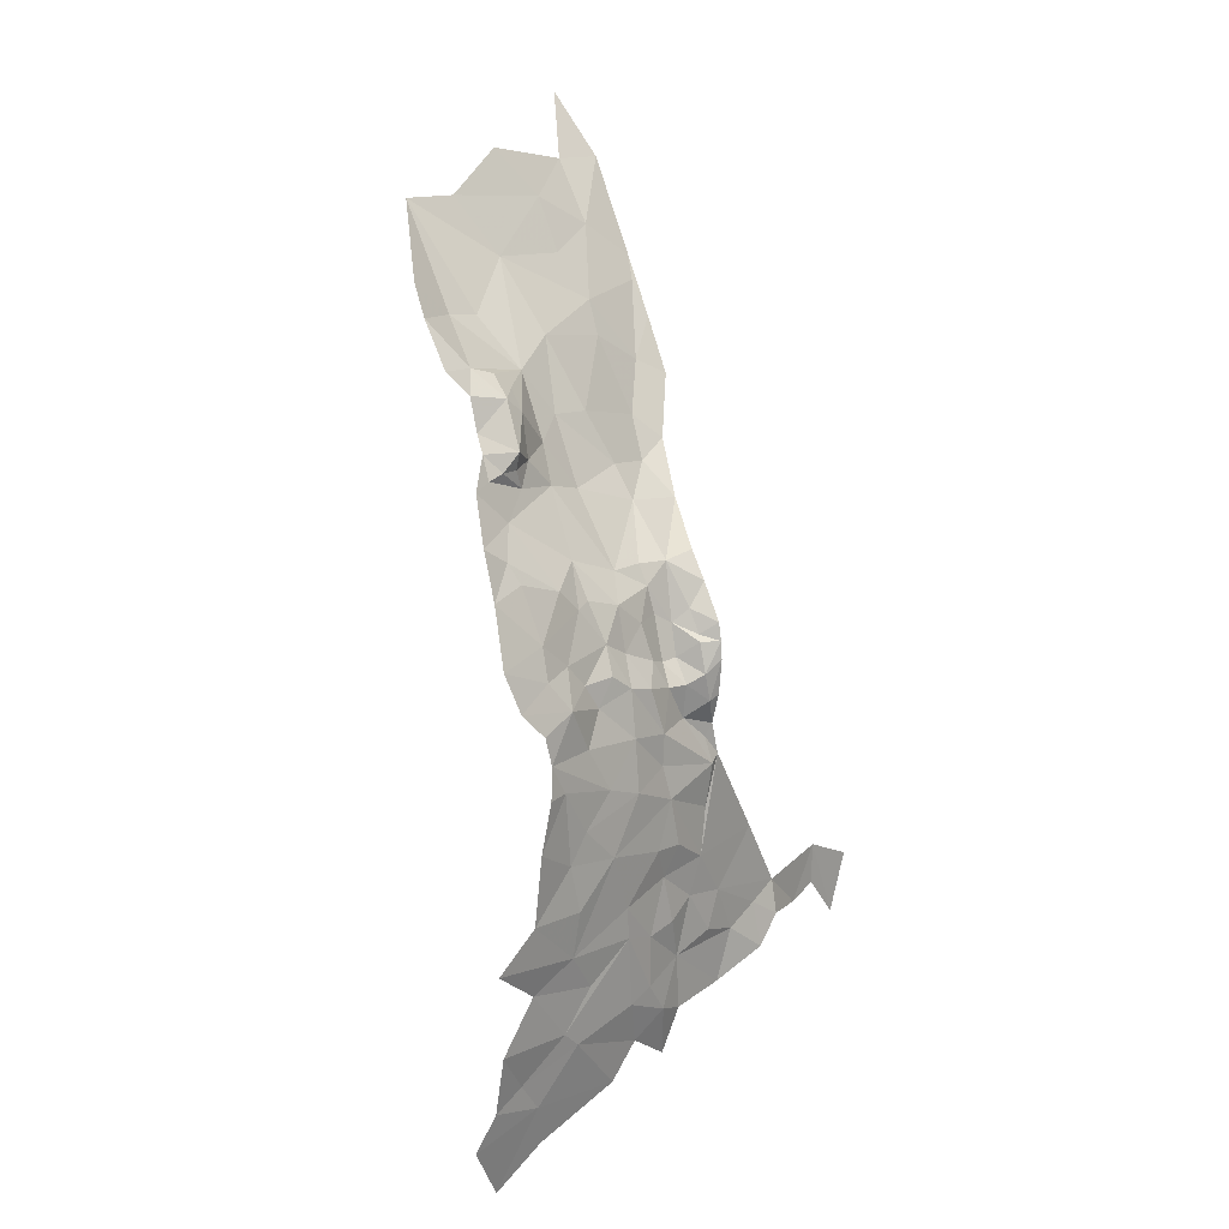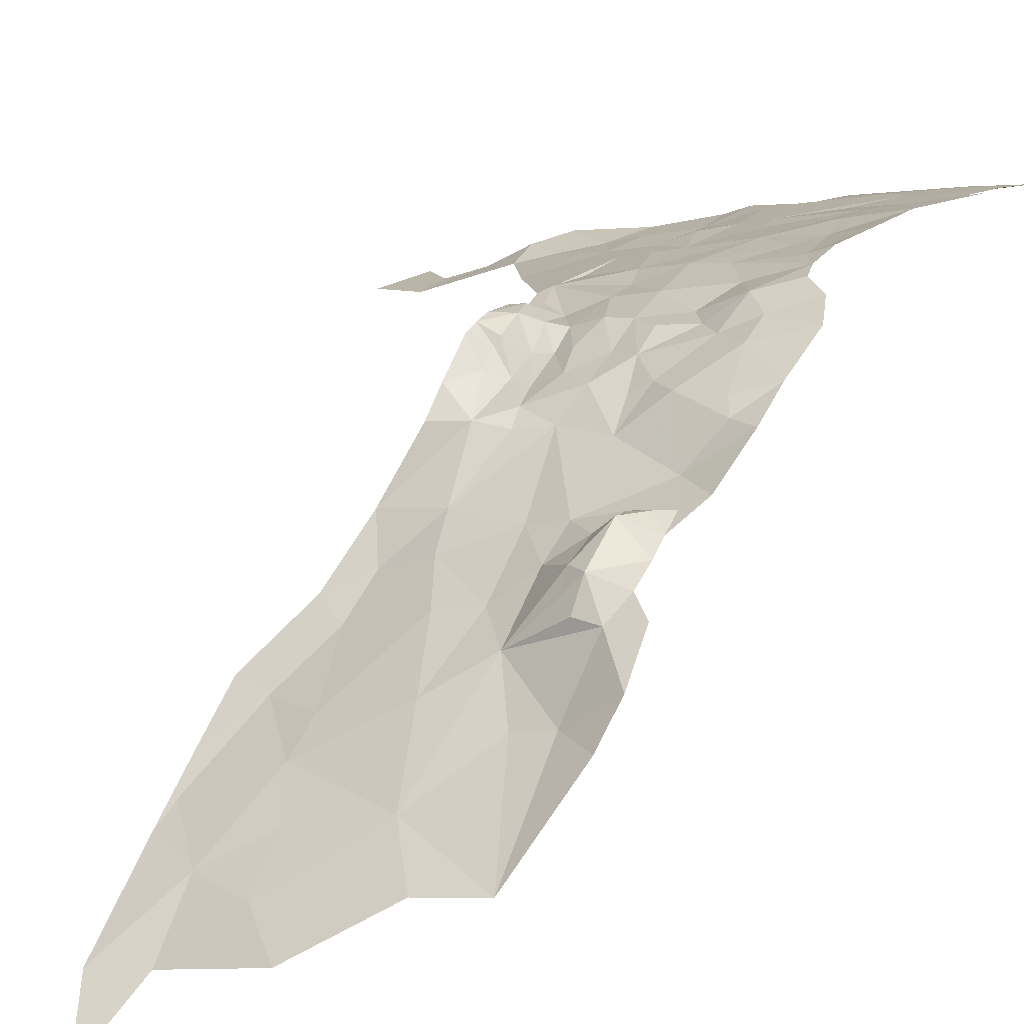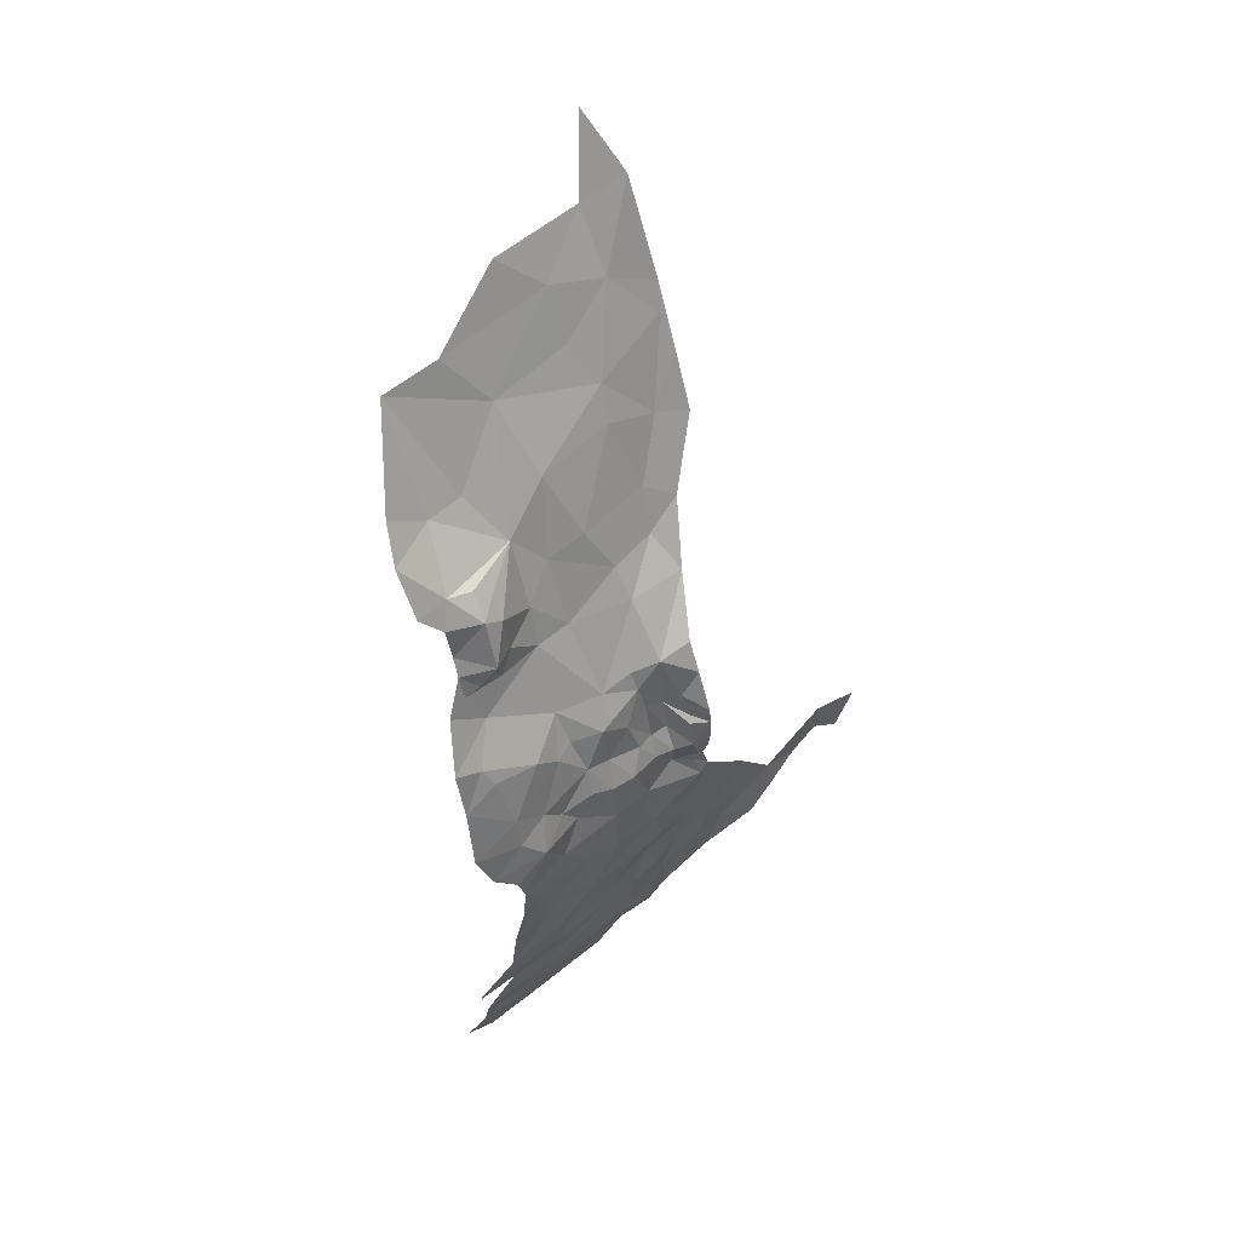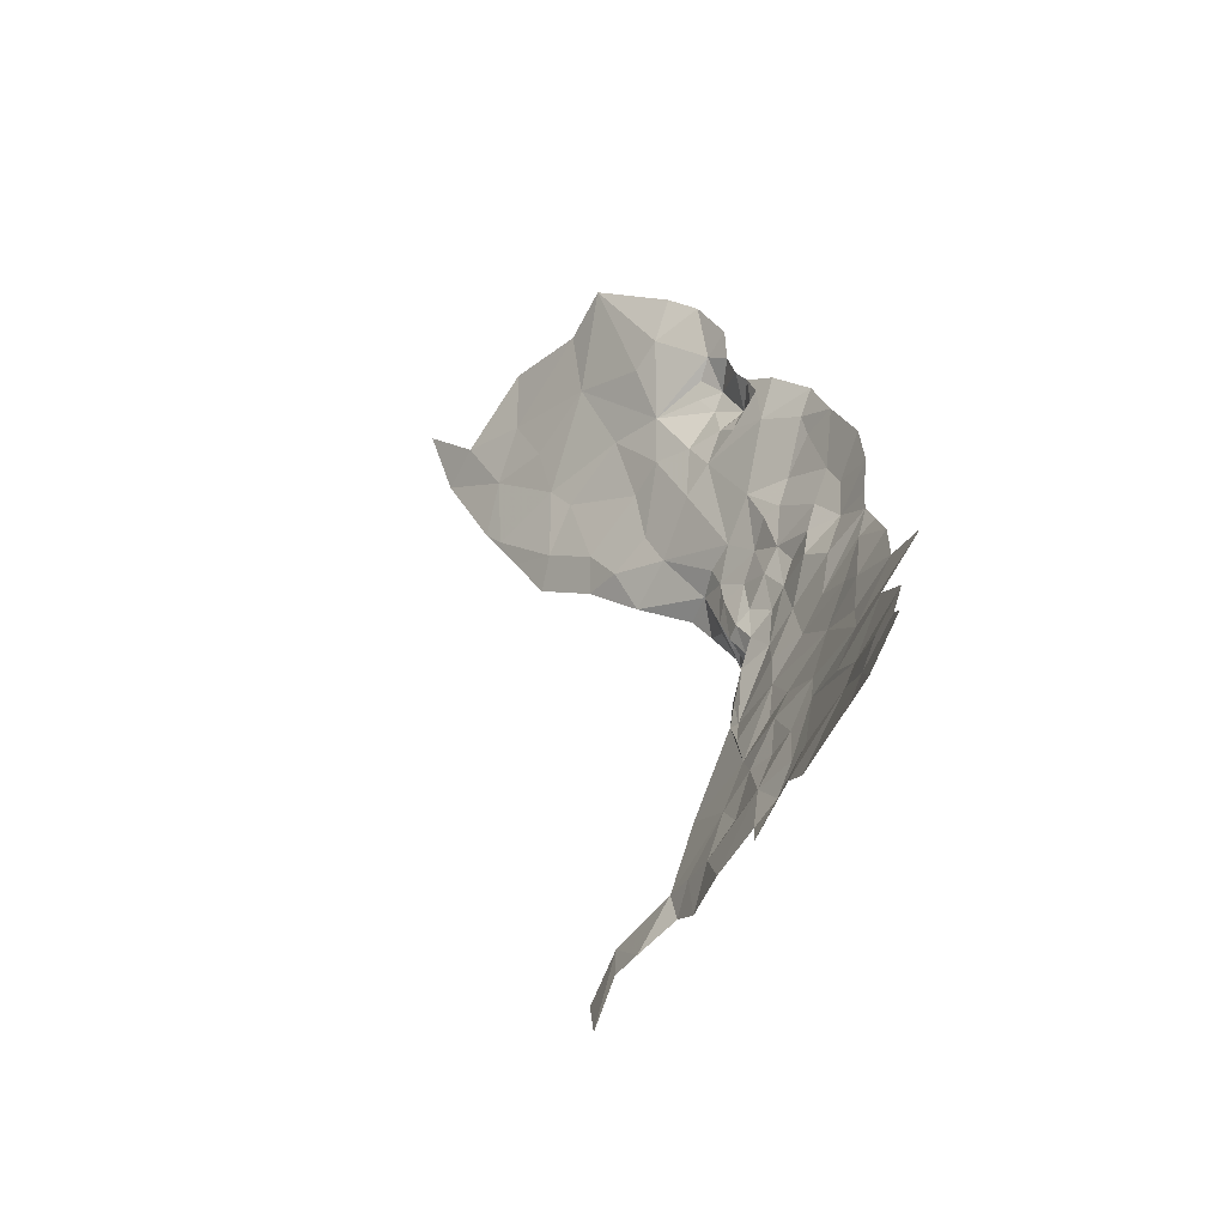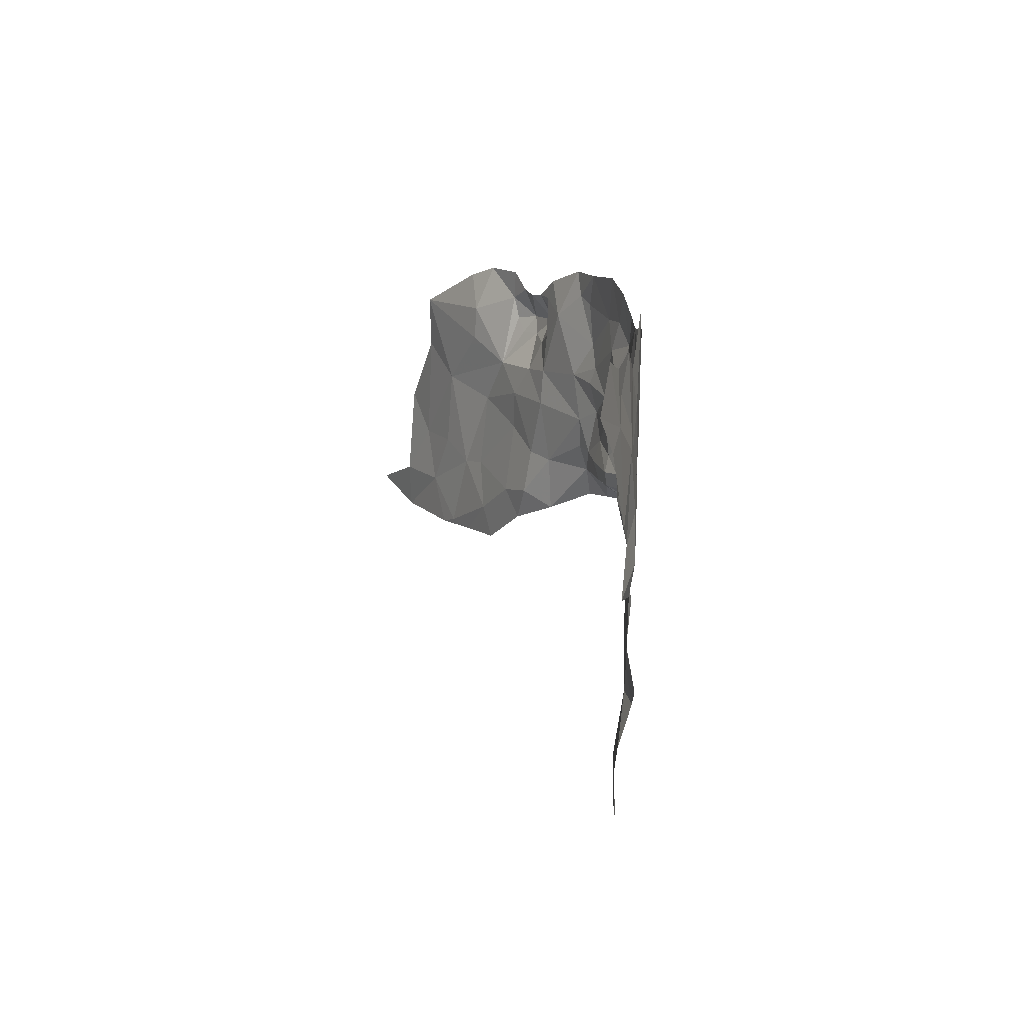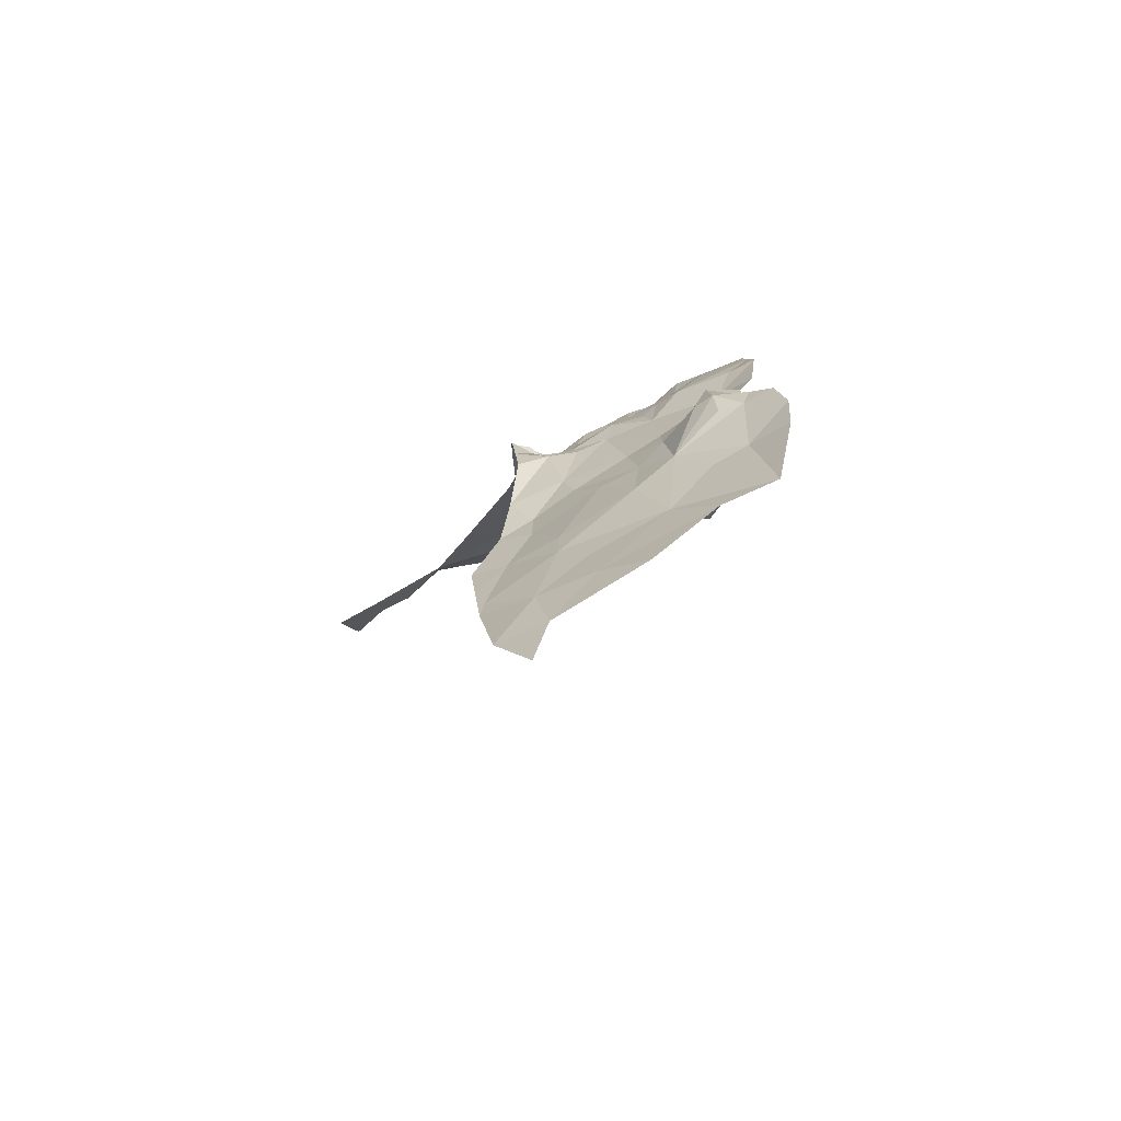
<metadata>
{"format":"obj","ext":"obj","renderer":"f3d","projection":"perspective","resolution":1024,"background":"white","views":[{"elev":14.6,"azim":-33.9,"up":"+Y"},{"elev":21.9,"azim":-154.1,"up":"+Z"},{"elev":60.0,"azim":-26.4,"up":"+Y"},{"elev":-64.3,"azim":-104.5,"up":"+Y"},{"elev":-71.2,"azim":-75.2,"up":"+Y"},{"elev":75.7,"azim":169.1,"up":"+Y"}]}
</metadata>
<code>
v 693.4 -117.2 220.7
v 694.8 -116.7 219
v 693.4 -115.5 218.8
v 687.8 -131 227.9
v 690.7 -130.2 226.9
v 690 -128.5 226.2
v 691.3 -115 218.9
v 693.4 -115.5 218.8
v 697.8 -116 215.8
v 709 -142.5 225.9
v 707 -140.9 225.5
v 707 -143.9 225
v 688.5 -139.1 230.4
v 691.5 -137.4 229.3
v 687.4 -135.9 229.7
v 694.7 -149.8 229.5
v 700.7 -148.2 228
v 697.5 -147.1 228.8
v 710.2 -163 224.4
v 713.5 -164 223.1
v 711.5 -159.8 224
v 706.5 -164.3 225.1
v 725.4 -163.8 219.1
v 725.5 -160.2 219.1
v 722.6 -164.7 220.1
v 728.4 -167.4 218.2
v 729.9 -162.2 218.2
v 711 -100.9 200.7
v 711.6 -106.2 204
v 715.4 -101 199.7
v 693.4 -117.2 220.7
v 693.4 -121.1 222.5
v 694.9 -118.5 220.4
v 691.3 -115 218.9
v 688.7 -114.9 219.7
v 690.4 -116.8 220.3
v 693.5 -166.7 228.3
v 687 -166.6 229.7
v 689.5 -170.1 228.3
v 689.8 -162.1 229.6
v 685.5 -158.9 231.6
v 693.7 -160.1 229.1
v 689.2 -155.9 230.9
v 689.8 -162.1 229.6
v 707.8 -159.2 225.1
v 708.9 -156 225
v 704.4 -156.5 226.2
v 703.2 -153.8 227.1
v 704.4 -156.5 226.2
v 705.7 -153.9 226.4
v 709.8 -148.1 225.3
v 710.6 -147.4 224.9
v 709.3 -145.8 224.9
v 709.9 -144.7 225
v 707 -143.9 225
v 704.1 -144.3 226.5
v 704 -147 226.5
v 704.8 -149.9 226.6
v 709.4 -151.9 224.9
v 708.9 -156 225
v 715.5 -155.3 222.9
v 711.5 -159.8 224
v 718.9 -161.2 221.8
v 716.3 -162.5 222.5
v 695.8 -138.7 227.7
v 698.7 -138.5 227.3
v 698.8 -136.2 226.2
v 711 -100.9 200.7
v 715.4 -101 199.7
v 712.9 -95.49 197
v 704 -138.6 225.1
v 703.2 -135.5 224.6
v 701 -137.4 225.6
v 700.8 -133.6 224.9
v 704.8 -133 223.1
v 705.3 -135.3 223.4
v 705.5 -139.1 224.3
v 705.3 -140.9 225.5
v 702.8 -140.3 226.6
v 700.6 -139.8 227
v 698.8 -136.2 226.2
v 697.9 -132.8 224.9
v 696.5 -133.2 225.9
v 704.1 -144.3 226.5
v 700.7 -143.8 227.5
v 707 -143.9 225
v 707 -140.9 225.5
v 706.9 -138.9 224.2
v 708.4 -140.2 226.1
v 709 -142.5 225.9
v 709.9 -139.1 226.2
v 709.9 -142.1 225.9
v 709.9 -144.7 225
v 707 -143.9 225
v 709.9 -137.6 226.1
v 709.9 -136.1 225.8
v 708.6 -137.1 225
v 708.3 -135.1 224.1
v 709.9 -133.1 223.7
v 707.1 -131.3 222.4
v 709.9 -130.8 222
v 711.4 -127.5 217.5
v 706.5 -127 218.6
v 709.9 -124.7 215
v 712.9 -123.3 213.5
v 710.3 -121.1 212.9
v 716 -118.6 209.7
v 712.9 -117.2 209.6
v 716 -114 207
v 715.4 -111.1 205.3
v 716 -109.1 204
v 711.6 -106.2 204
v 715.4 -101 199.7
v 708.8 -112 208.6
v 706.9 -108.1 206.9
v 706.6 -103.7 204.5
v 711 -100.9 200.7
v 702.8 -99.61 203.6
v 696.6 -102.9 207.5
v 699.9 -107.8 209.2
v 691.7 -102.9 208.7
v 695.2 -111.8 213.3
v 692.2 -111.4 214.3
v 688.9 -108.7 214.7
v 688.3 -111.1 217.2
v 691.3 -115 218.9
v 688.7 -114.9 219.7
v 697.8 -116 215.8
v 701.8 -113.9 213
v 700.5 -119.7 216.5
v 697.8 -121.3 218.8
v 694.9 -118.5 220.4
v 694.8 -116.7 219
v 693.4 -115.5 218.8
v 693.4 -117.2 220.7
v 695.2 -122.1 220.8
v 693.4 -121.1 222.5
v 693.4 -122.6 222
v 691.9 -122.6 222.6
v 690.5 -121.1 222
v 690.5 -119.6 221
v 693.4 -117.2 220.7
v 690.4 -116.8 220.3
v 691.3 -115 218.9
v 693.4 -115.5 218.8
v 690.5 -123 222.7
v 688.8 -123.6 223.6
v 694.1 -124.1 221.6
v 697.6 -124.5 220.3
v 691.8 -126.2 223.3
v 697.4 -129.9 223.5
v 694.5 -131.4 226.2
v 701.8 -131.3 222.9
v 704.5 -131.3 222.3
v 706.9 -136.2 223.4
v 708.3 -137.6 225.5
v 700.8 -125.3 219.2
v 705.9 -124.2 216.8
v 704 -119.9 215.4
v 708.5 -114.7 210.4
v 693.4 -139.8 229.7
v 695.4 -143.4 228.9
v 697.2 -140.7 227.6
v 700.7 -143.8 227.5
v 697.5 -147.1 228.8
v 690.9 -143.4 230.7
v 690.4 -141.1 230.6
v 688.5 -139.1 230.4
v 691.5 -137.4 229.3
v 694.1 -136.8 227.9
v 695.8 -138.7 227.7
v 698.7 -138.5 227.3
v 700.6 -139.8 227
v 698.8 -136.2 226.2
v 698.8 -136.2 226.2
v 696.5 -133.2 225.9
v 691.6 -134.7 228.4
v 694.5 -131.4 226.2
v 697.4 -129.9 223.5
v 697.9 -132.8 224.9
v 700.8 -133.6 224.9
v 690.7 -130.2 226.9
v 690 -128.5 226.2
v 691.8 -126.2 223.3
v 687.7 -127.2 226.5
v 688.8 -123.6 223.6
v 690.5 -123 222.7
v 694.1 -124.1 221.6
v 691.9 -122.6 222.6
v 687.8 -131 227.9
v 687.8 -131 227.9
v 687.4 -135.9 229.7
v 692.4 -145.9 230.3
v 690.6 -146 231.2
v 689.6 -150.1 231.3
v 693.1 -152.2 229.8
v 689.2 -155.9 230.9
v 694.1 -156.2 229.5
v 693.7 -160.1 229.1
v 697.9 -152.7 228.8
v 699.7 -157.7 227.8
v 700 -160.4 227.6
v 696.1 -163.3 228.1
v 693.5 -166.7 228.3
v 702.8 -161.2 226.7
v 704.4 -156.5 226.2
v 705.4 -160.6 226
v 706.5 -164.3 225.1
v 707.8 -159.2 225.1
v 710.2 -163 224.4
v 711.5 -159.8 224
v 708.9 -156 225
v 703.2 -153.8 227.1
v 704.8 -149.9 226.6
v 705.7 -153.9 226.4
v 708.9 -156 225
v 704.4 -156.5 226.2
v 700.7 -148.2 228
v 704 -147 226.5
v 704.1 -144.3 226.5
v 694.7 -149.8 229.5
v 689.8 -162.1 229.6
v 696.1 -163.3 228.1
v 693.7 -160.1 229.1
v 693.5 -166.7 228.3
v 702.8 -165.6 226.5
v 700.8 -166.5 226.9
v 704.7 -168.3 225.8
v 702 -170.5 225.6
v 694.9 -168.1 227.9
v 693.5 -166.7 228.3
v 700 -160.4 227.6
v 702.8 -161.2 226.7
v 706.5 -164.3 225.1
v 707.1 -169.1 224.6
v 705.8 -173.1 224.1
v 712 -168.4 223.3
v 713.5 -164 223.1
v 716.9 -166.6 222.9
v 716.3 -162.5 222.5
v 719 -164.2 222.3
v 718.9 -161.2 221.8
v 722.6 -164.7 220.1
v 725.5 -160.2 219.1
v 711.5 -159.8 224
v 689.5 -170.1 228.3
v 691.4 -172.8 227.6
v 686.9 -171.7 228.6
v 687 -166.6 229.7
v 685.3 -174.8 228.1
v 688.1 -179.8 226.4
v 692.2 -176.5 226.6
v 699.7 -173.5 225.8
f 3 1 2
f 6 4 5
f 9 7 8
f 12 10 11
f 15 13 14
f 18 16 17
f 21 19 20
f 20 19 22
f 25 23 24
f 27 24 26
f 24 23 26
f 30 28 29
f 33 31 32
f 36 34 35
f 39 37 38
f 37 40 38
f 43 41 42
f 41 44 42
f 47 45 46
f 50 48 49
f 53 51 52
f 51 59 52
f 64 63 62
f 63 61 62
f 62 61 60
f 61 52 60
f 52 59 60
f 60 59 58
f 59 51 58
f 58 51 57
f 57 51 56
f 56 51 55
f 51 53 55
f 55 53 54
f 53 52 54
f 67 65 66
f 70 68 69
f 73 71 72
f 72 76 75
f 76 155 75
f 75 154 153
f 153 157 149
f 136 149 131
f 149 157 131
f 131 157 130
f 157 158 130
f 158 159 130
f 130 159 129
f 159 160 129
f 116 120 115
f 115 120 114
f 120 129 114
f 129 160 114
f 110 114 108
f 114 160 108
f 108 160 106
f 160 159 106
f 106 159 104
f 159 158 104
f 104 158 103
f 158 157 103
f 157 153 103
f 153 154 103
f 103 154 100
f 154 75 100
f 75 155 100
f 100 155 98
f 98 155 97
f 155 156 97
f 97 156 95
f 95 156 89
f 89 156 88
f 156 155 88
f 155 76 88
f 88 76 77
f 76 72 77
f 72 71 77
f 77 71 78
f 78 71 79
f 71 73 79
f 79 73 80
f 80 73 81
f 83 81 82
f 82 81 74
f 81 73 74
f 73 72 74
f 72 75 74
f 75 153 74
f 74 153 151
f 153 149 151
f 152 151 150
f 151 149 150
f 150 149 148
f 149 136 148
f 136 138 148
f 148 138 139
f 147 146 140
f 146 139 140
f 145 144 142
f 144 143 142
f 143 141 142
f 142 141 137
f 141 140 137
f 140 139 137
f 139 138 137
f 138 136 137
f 137 136 132
f 136 131 132
f 135 132 133
f 134 133 128
f 133 132 128
f 132 131 128
f 131 130 128
f 130 129 128
f 129 120 128
f 120 122 128
f 122 123 128
f 128 123 126
f 127 126 125
f 126 123 125
f 125 123 124
f 124 123 121
f 123 122 121
f 122 120 121
f 121 120 119
f 120 116 119
f 119 116 118
f 118 116 117
f 117 116 112
f 116 115 112
f 115 114 112
f 114 110 112
f 113 112 111
f 112 110 111
f 111 110 109
f 110 108 109
f 109 108 107
f 108 106 107
f 107 106 105
f 106 104 105
f 105 104 102
f 104 103 102
f 103 100 102
f 102 100 101
f 101 100 99
f 100 98 99
f 99 98 96
f 98 97 96
f 97 95 96
f 96 95 91
f 95 89 91
f 94 93 90
f 93 92 90
f 92 91 90
f 91 89 90
f 90 89 87
f 89 88 87
f 88 77 87
f 77 78 87
f 87 78 86
f 86 78 84
f 78 79 84
f 79 80 84
f 84 80 85
f 163 161 162
f 218 221 200
f 198 200 196
f 200 221 196
f 196 221 193
f 221 165 193
f 194 193 166
f 193 165 166
f 165 162 166
f 162 161 166
f 166 161 167
f 167 161 168
f 168 161 169
f 161 170 169
f 170 177 169
f 169 177 192
f 192 177 191
f 191 177 182
f 190 183 185
f 189 187 188
f 188 187 184
f 187 186 184
f 186 185 184
f 185 183 184
f 184 183 178
f 183 182 178
f 182 177 178
f 181 179 180
f 180 179 176
f 179 178 176
f 178 177 176
f 177 170 176
f 176 170 175
f 175 170 171
f 170 161 171
f 161 163 171
f 171 163 172
f 174 172 173
f 172 163 173
f 173 163 164
f 163 162 164
f 162 165 164
f 165 218 164
f 220 164 219
f 164 218 219
f 219 218 214
f 218 200 214
f 217 216 215
f 216 214 215
f 215 214 213
f 214 200 213
f 200 201 213
f 213 201 206
f 206 207 209
f 212 209 211
f 211 209 210
f 210 209 208
f 209 207 208
f 208 207 205
f 207 206 205
f 206 201 205
f 205 201 202
f 204 202 203
f 203 202 199
f 202 201 199
f 201 200 199
f 200 198 199
f 199 198 197
f 198 196 197
f 197 196 195
f 196 193 195
f 193 194 195
f 224 222 223
f 223 222 225
f 228 226 227
f 250 247 248
f 249 248 246
f 248 247 246
f 247 230 246
f 246 230 231
f 230 227 231
f 231 227 232
f 227 226 232
f 232 226 233
f 233 226 234
f 226 228 234
f 245 238 240
f 244 242 243
f 243 242 241
f 242 240 241
f 241 240 239
f 240 238 239
f 239 238 237
f 238 234 237
f 237 234 235
f 234 228 235
f 235 228 236
f 236 228 229
f 228 227 229
f 227 230 229
f 229 230 253
f 230 247 253
f 253 247 252
f 252 247 251
f 247 250 251

</code>
